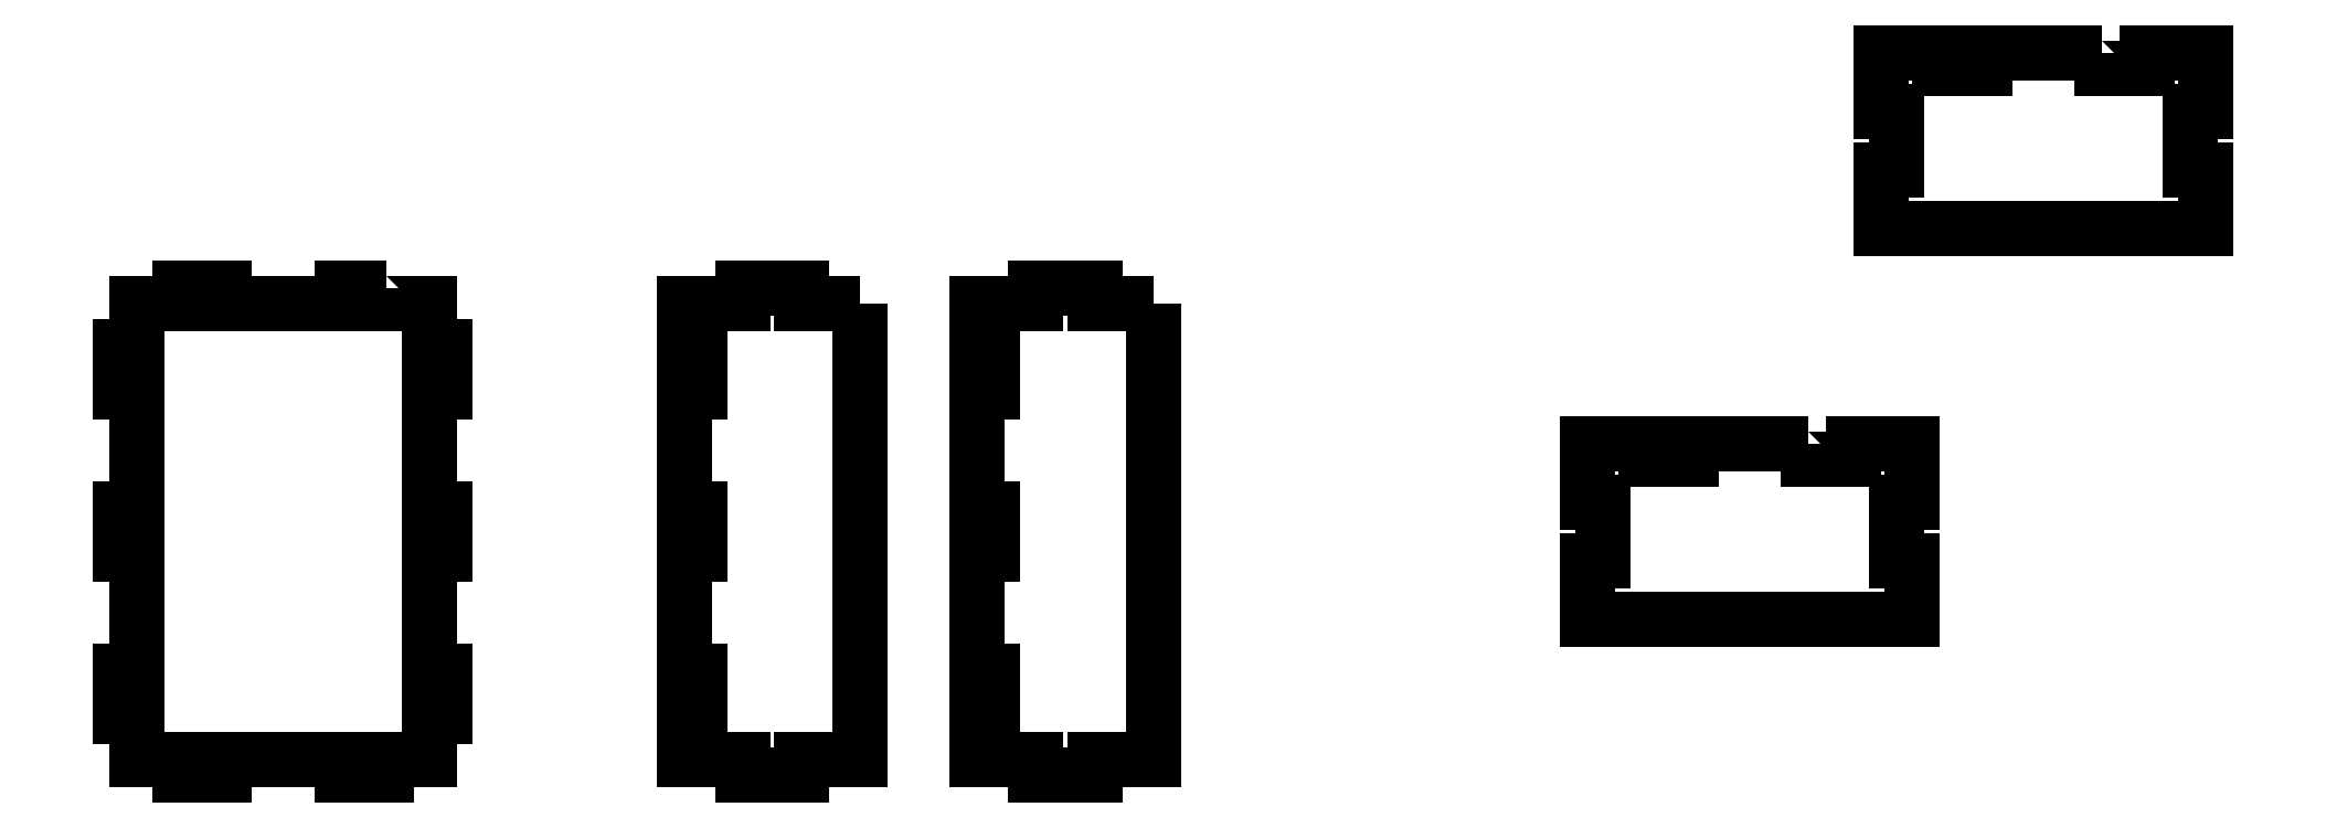
<metadata>
{"format":"dxf","ext":"dxf","renderer":"ezdxf+matplotlib","layout":"modelspace","background":"white","min_lineweight":24,"dpi":150}
</metadata>
<code>
0
SECTION
2
ENTITIES
0
LWPOLYLINE
8
0
90
20
70
1
43
0
10
15
20
122.5
10
15
20
118.5
10
26.5
20
118.5
10
26.5
20
122.5
10
41.5
20
122.5
10
41.5
20
107.5
10
37.5
20
107.5
10
37.5
20
92.5
10
41.5
20
92.5
10
41.5
20
77.5
10
-41.5
20
77.5
10
-41.5
20
92.5
10
-37.5
20
92.5
10
-37.5
20
107.5
10
-41.5
20
107.5
10
-41.5
20
122.5
10
-26.5
20
122.5
10
-26.5
20
118.5
10
-15
20
118.5
10
-15
20
122.5
0
LWPOLYLINE
8
0
90
20
70
1
43
0
10
-60
20
22.5
10
-60
20
18.5
10
-48.5
20
18.5
10
-48.5
20
22.5
10
-33.5
20
22.5
10
-33.5
20
7.5
10
-37.5
20
7.5
10
-37.5
20
-7.5
10
-33.5
20
-7.5
10
-33.5
20
-22.5
10
-116.5
20
-22.5
10
-116.5
20
-7.5
10
-112.5
20
-7.5
10
-112.5
20
7.5
10
-116.5
20
7.5
10
-116.5
20
22.5
10
-101.5
20
22.5
10
-101.5
20
18.5
10
-90
20
18.5
10
-90
20
22.5
0
LWPOLYLINE
8
0
90
24
70
1
43
0
10
-227.5
20
58.25
10
-227.5
20
-58.25
10
-242.5
20
-58.25
10
-242.5
20
-62.25
10
-257.5
20
-62.25
10
-257.5
20
-58.25
10
-272.5
20
-58.25
10
-272.5
20
-47.25
10
-268.5
20
-47.25
10
-268.5
20
-35.75
10
-272.5
20
-35.75
10
-272.5
20
-5.75
10
-268.5
20
-5.75
10
-268.5
20
5.75
10
-272.5
20
5.75
10
-272.5
20
35.75
10
-268.5
20
35.75
10
-268.5
20
47.25
10
-272.5
20
47.25
10
-272.5
20
58.25
10
-257.5
20
58.25
10
-257.5
20
62.25
10
-242.5
20
62.25
10
-242.5
20
58.25
0
LWPOLYLINE
8
0
90
24
70
1
43
0
10
-302.5
20
58.25
10
-302.5
20
-58.25
10
-317.5
20
-58.25
10
-317.5
20
-62.25
10
-332.5
20
-62.25
10
-332.5
20
-58.25
10
-347.5
20
-58.25
10
-347.5
20
-47.25
10
-343.5
20
-47.25
10
-343.5
20
-35.75
10
-347.5
20
-35.75
10
-347.5
20
-5.75
10
-343.5
20
-5.75
10
-343.5
20
5.75
10
-347.5
20
5.75
10
-347.5
20
35.75
10
-343.5
20
35.75
10
-343.5
20
47.25
10
-347.5
20
47.25
10
-347.5
20
58.25
10
-332.5
20
58.25
10
-332.5
20
62.25
10
-317.5
20
62.25
10
-317.5
20
58.25
0
LWPOLYLINE
8
0
90
44
70
1
43
0
10
-423.5
20
62.25
10
-423.5
20
58.25
10
-412.5
20
58.25
10
-412.5
20
47.25
10
-408.5
20
47.25
10
-408.5
20
35.75
10
-412.5
20
35.75
10
-412.5
20
5.75
10
-408.5
20
5.75
10
-408.5
20
-5.75
10
-412.5
20
-5.75
10
-412.5
20
-35.75
10
-408.5
20
-35.75
10
-408.5
20
-47.25
10
-412.5
20
-47.25
10
-412.5
20
-58.25
10
-423.5
20
-58.25
10
-423.5
20
-62.25
10
-435
20
-62.25
10
-435
20
-58.25
10
-465
20
-58.25
10
-465
20
-62.25
10
-476.5
20
-62.25
10
-476.5
20
-58.25
10
-487.5
20
-58.25
10
-487.5
20
-47.25
10
-491.5
20
-47.25
10
-491.5
20
-35.75
10
-487.5
20
-35.75
10
-487.5
20
-5.75
10
-491.5
20
-5.75
10
-491.5
20
5.75
10
-487.5
20
5.75
10
-487.5
20
35.75
10
-491.5
20
35.75
10
-491.5
20
47.25
10
-487.5
20
47.25
10
-487.5
20
58.25
10
-476.5
20
58.25
10
-476.5
20
62.25
10
-465
20
62.25
10
-465
20
58.25
10
-435
20
58.25
10
-435
20
62.25
0
ENDSEC
0
EOF

</code>
